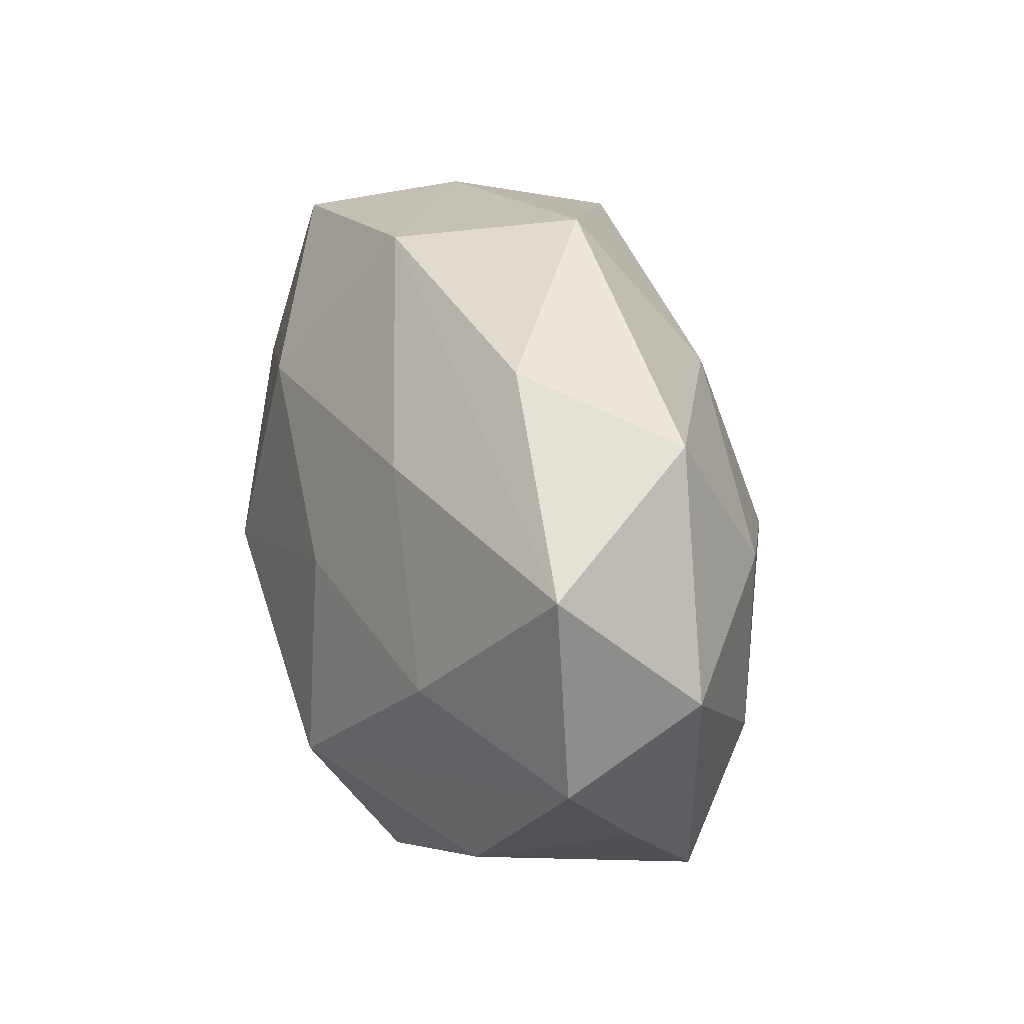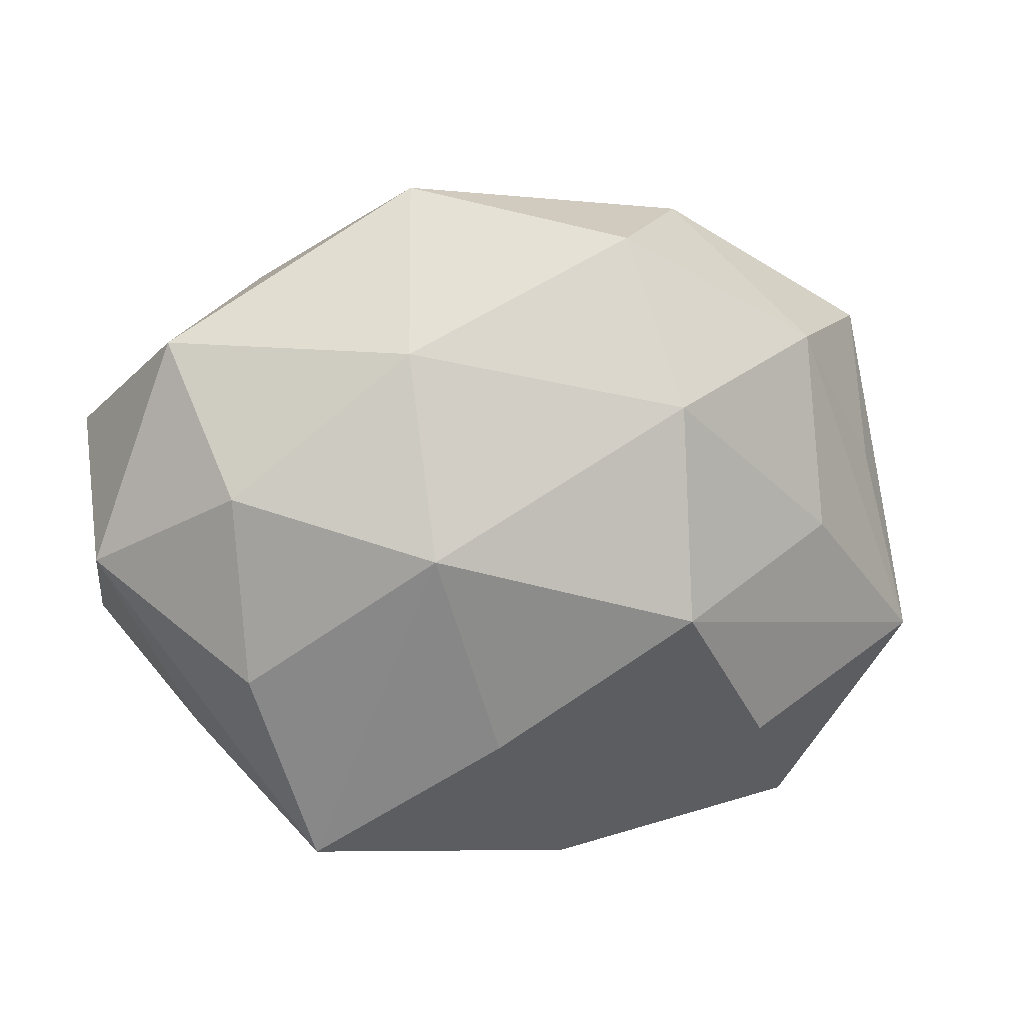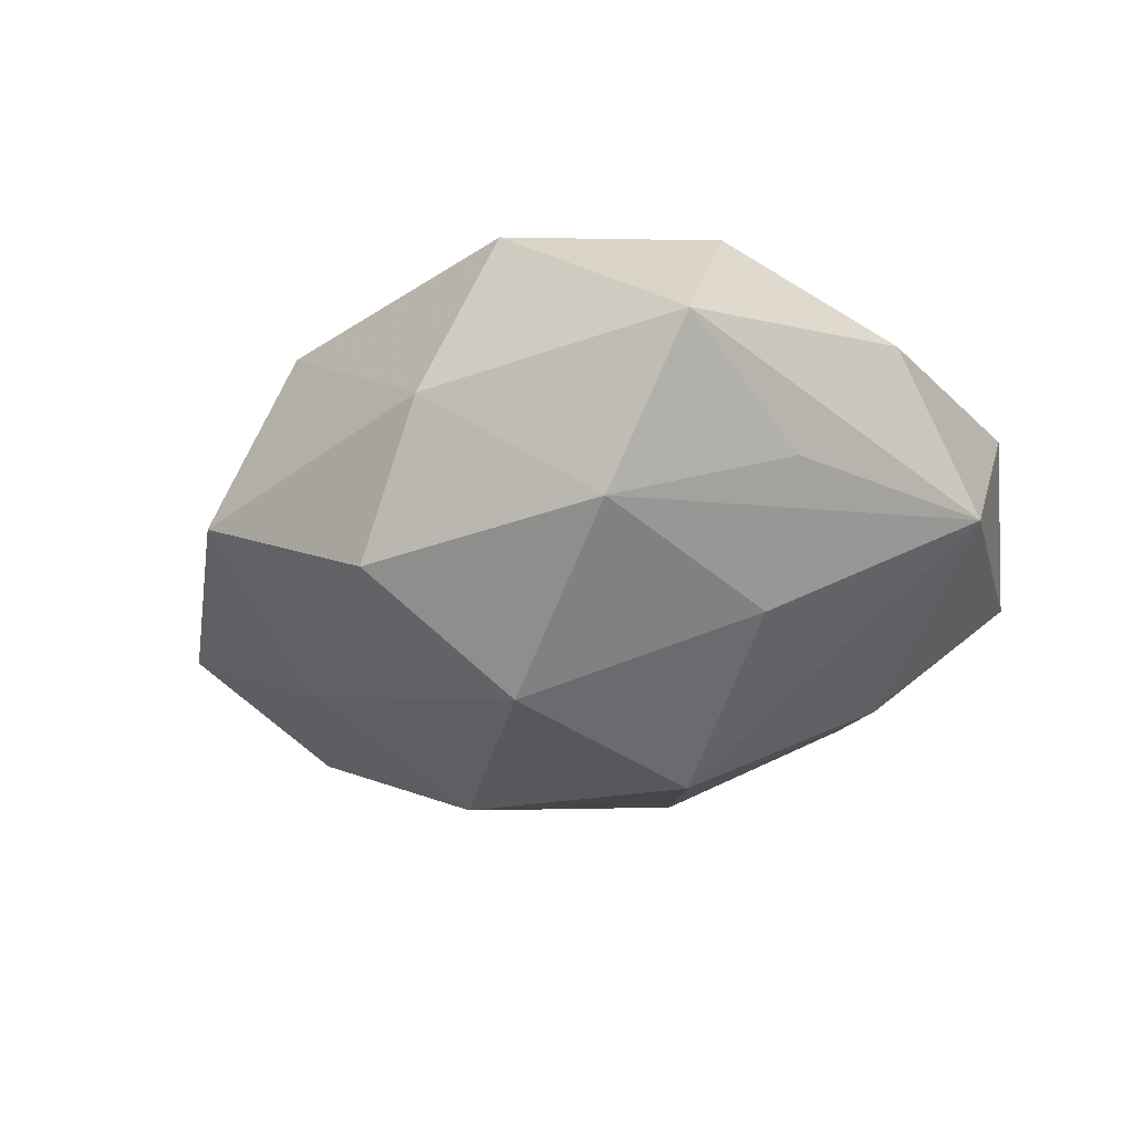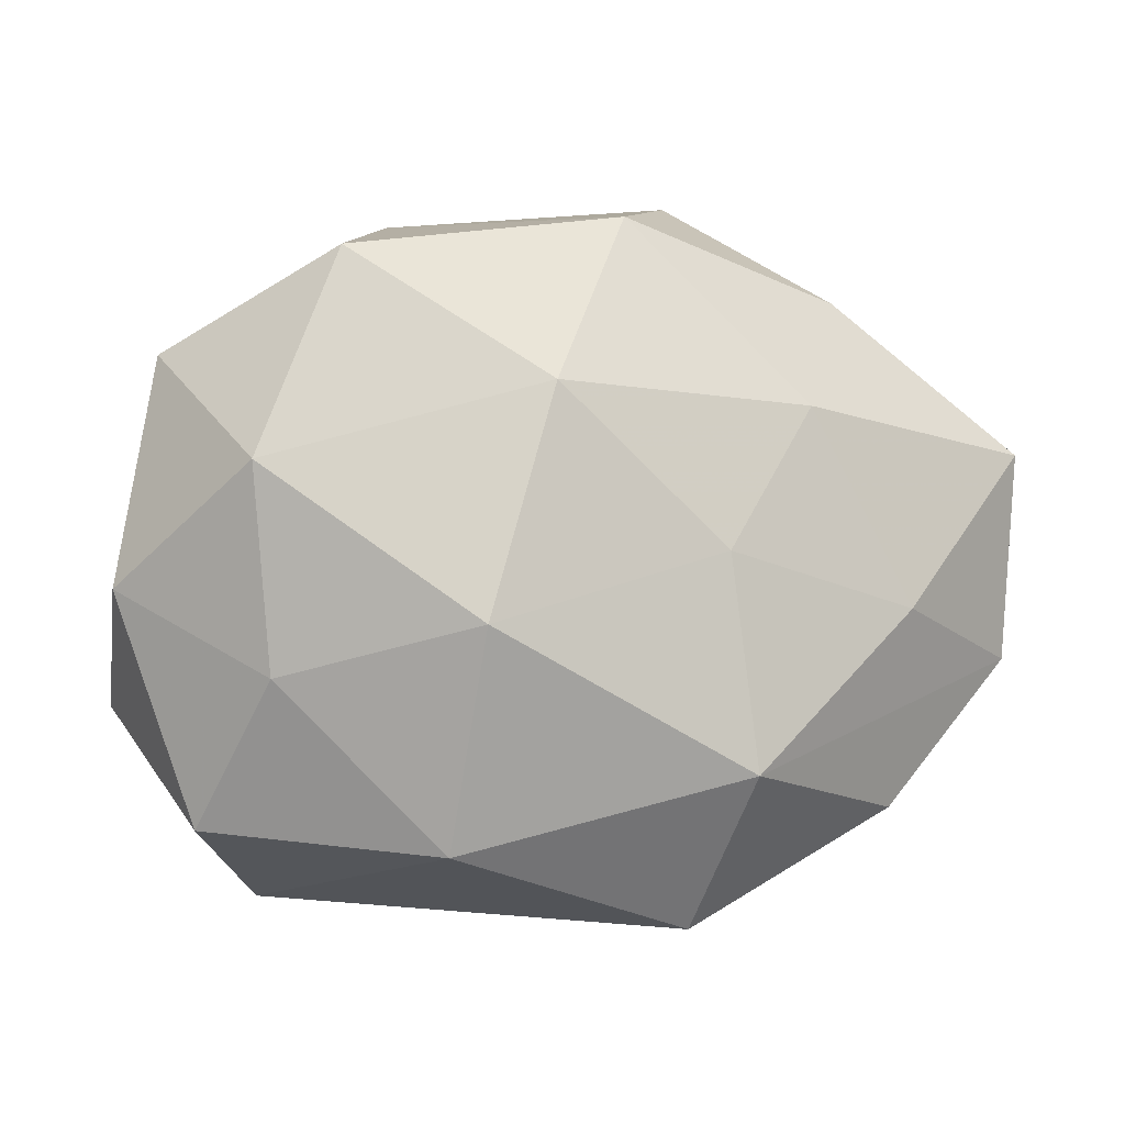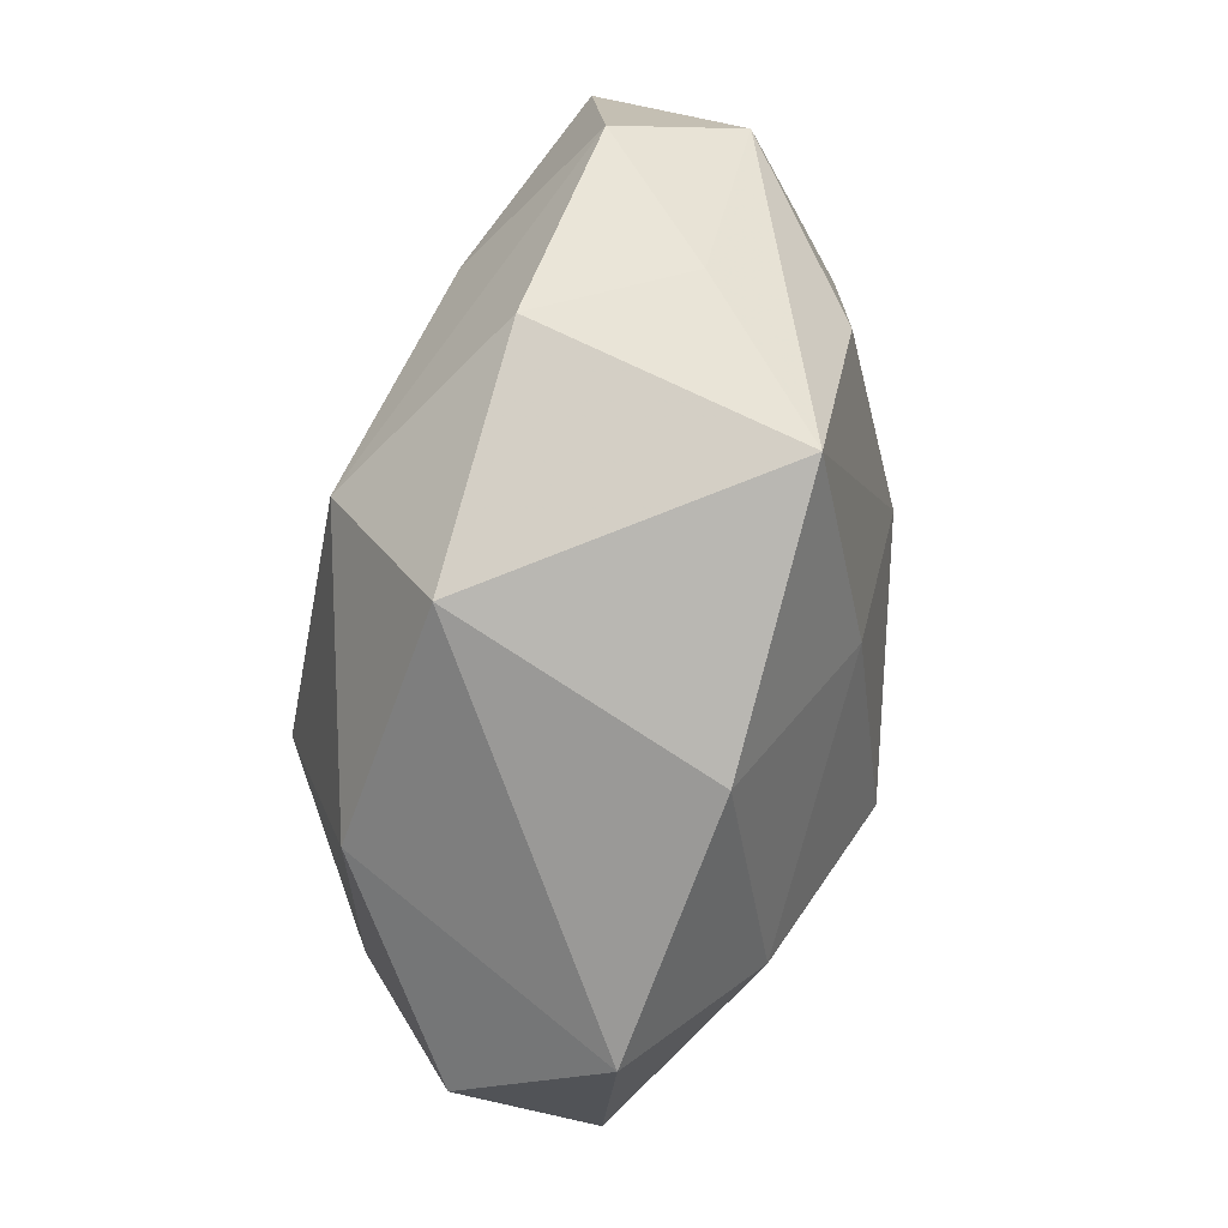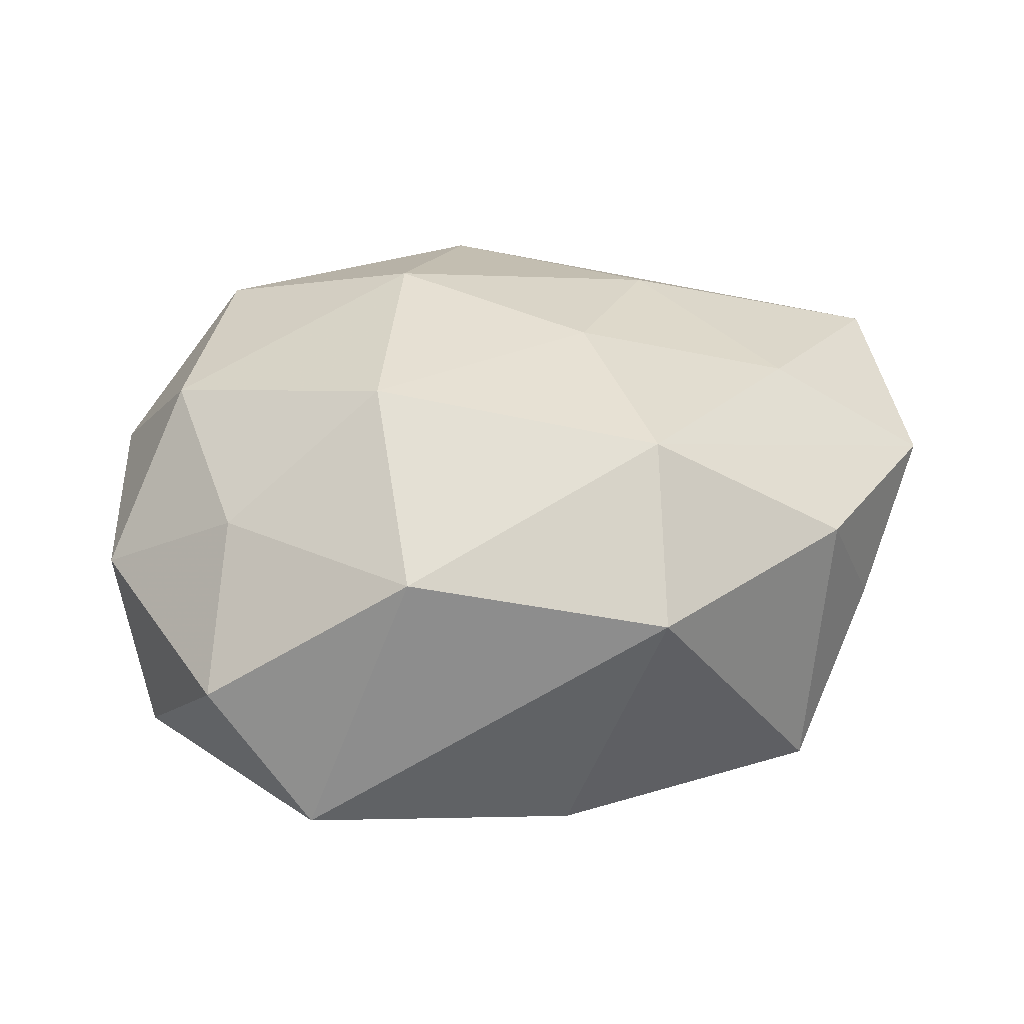
<metadata>
{"format":"obj","ext":"obj","renderer":"f3d","projection":"perspective","resolution":1024,"background":"white","views":[{"elev":23.3,"azim":71.1,"up":"+Y"},{"elev":14.0,"azim":164.6,"up":"+Y"},{"elev":-26.4,"azim":-129.3,"up":"+Z"},{"elev":0.6,"azim":-18.2,"up":"+Y"},{"elev":-75.0,"azim":78.7,"up":"+Y"},{"elev":45.3,"azim":-14.0,"up":"+Z"}]}
</metadata>
<code>
v 0.02817 0.006916 -0.01273
v -0.03218 0.005595 -0.005689
v 0.02506 -0.002345 0.0152
v -0.02094 0.02571 0.01123
v -0.02841 0.009206 0.0141
v -0.008836 -0.003519 -0.02335
v -0.02411 0.001798 -0.01468
v -0.02675 -0.007222 0.01266
v 0.01261 0.002423 -0.02043
v -0.0181 -0.01629 -0.01618
v 0.03202 0.019 -0.004495
v 0.01649 0.01384 0.01452
v -0.006094 0.01528 0.01862
v -0.006361 0.02753 -0.01207
v -0.008808 0.01426 -0.02039
v 0.03811 0.01031 0.008131
v 0.009447 -0.01484 0.02078
v 0.006491 -0.0153 -0.01771
v -0.02413 -0.0262 -0.006276
v -0.01365 -0.02086 0.01544
v -0.03111 -0.01933 0.004767
v 0.002313 0.02886 0.009953
v 0.01316 0.01873 -0.01392
v -0.001673 -0.02884 -0.009457
v 0.02521 -0.01882 0.01048
v -0.01447 0.02856 -0.0007471
v 0.02132 -0.02595 -0.0108
v 0.03879 9.731e-05 -0.003618
v 0.007707 0.002383 0.01921
v -0.03348 0.0176 0.001994
v 0.02723 -0.009137 -0.01292
v 0.006886 -0.02772 0.01225
v -0.03586 -0.01037 -0.007468
v 0.03026 -0.01609 -0.001471
v -0.01229 -0.003002 0.02122
v -0.03727 -0.0006068 0.003843
v -0.0241 0.01792 -0.009951
v 0.03754 -0.006972 0.006862
v 0.0221 0.02288 0.005898
v 0.01051 0.03139 -0.003409
f 26 37 30
f 30 33 36
f 10 33 6
f 6 33 7
f 7 33 37
f 19 10 24
f 33 10 19
f 14 37 26
f 24 27 32
f 32 19 24
f 20 19 32
f 6 9 18
f 9 27 18
f 18 27 24
f 18 10 6
f 24 10 18
f 37 33 2
f 2 30 37
f 33 30 2
f 3 38 16
f 13 35 29
f 20 35 8
f 5 35 13
f 5 8 35
f 5 30 36
f 36 8 5
f 11 1 23
f 23 1 9
f 37 14 15
f 6 7 15
f 15 7 37
f 15 9 6
f 15 23 9
f 14 23 15
f 11 23 40
f 40 23 14
f 26 22 40
f 40 14 26
f 25 32 27
f 28 16 38
f 28 1 11
f 11 16 28
f 12 22 13
f 12 16 22
f 13 29 12
f 3 16 12
f 12 29 3
f 21 19 20
f 20 8 21
f 21 8 36
f 36 33 21
f 33 19 21
f 13 22 4
f 4 5 13
f 30 5 4
f 26 30 4
f 4 22 26
f 22 16 39
f 39 40 22
f 39 16 11
f 11 40 39
f 32 25 17
f 3 29 17
f 17 38 3
f 17 25 38
f 17 29 35
f 17 35 20
f 20 32 17
f 27 28 34
f 34 28 38
f 34 25 27
f 38 25 34
f 31 28 27
f 1 28 31
f 31 27 9
f 9 1 31

</code>
